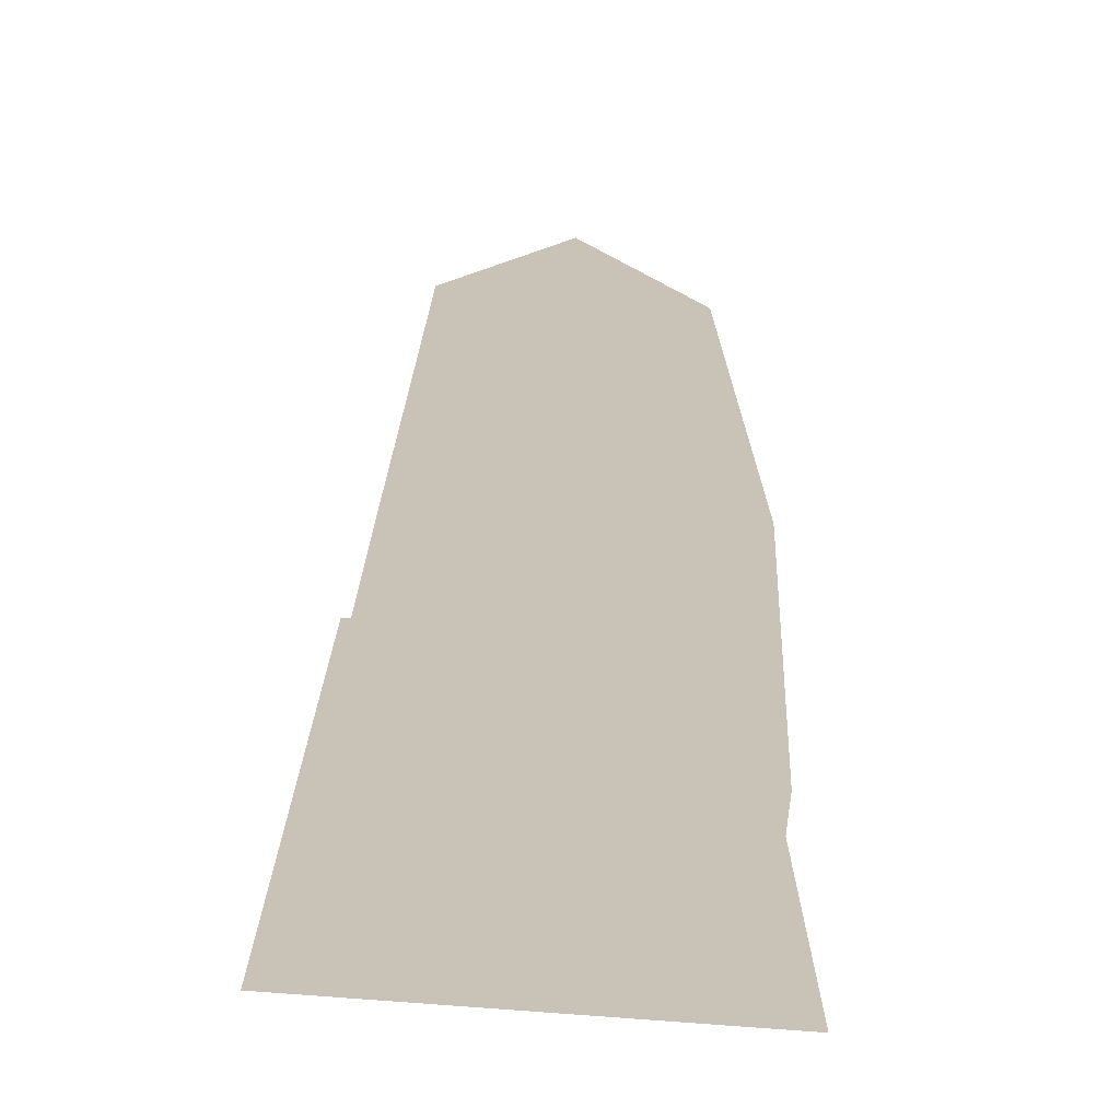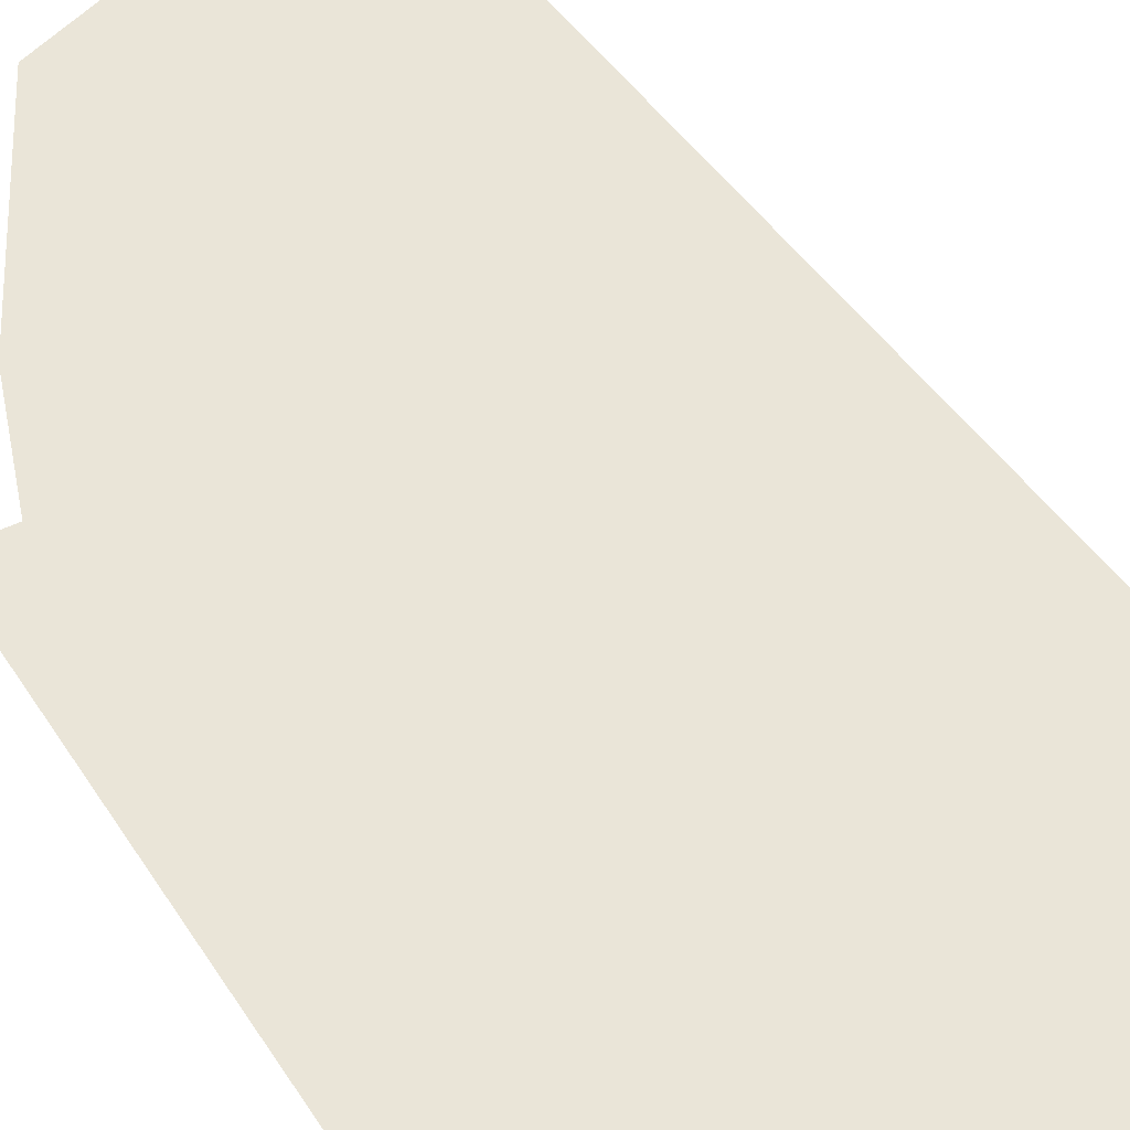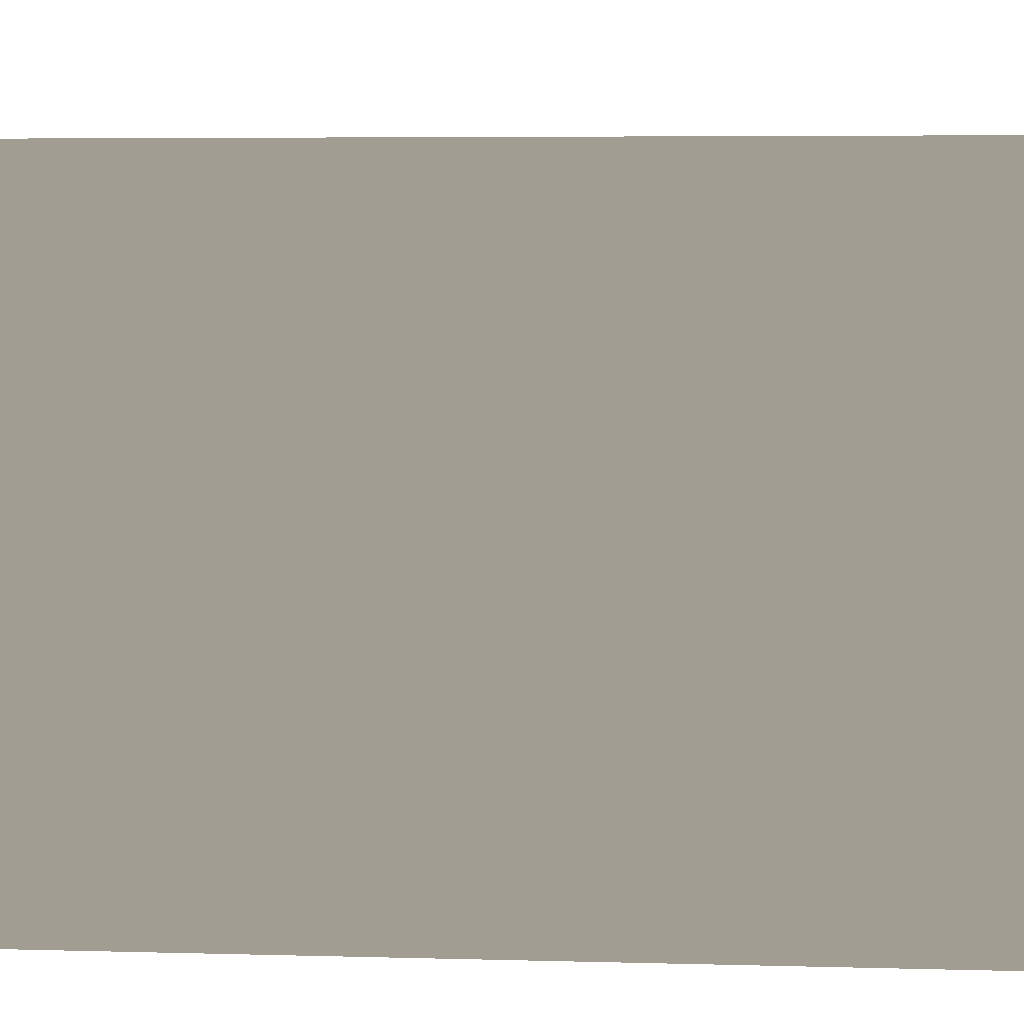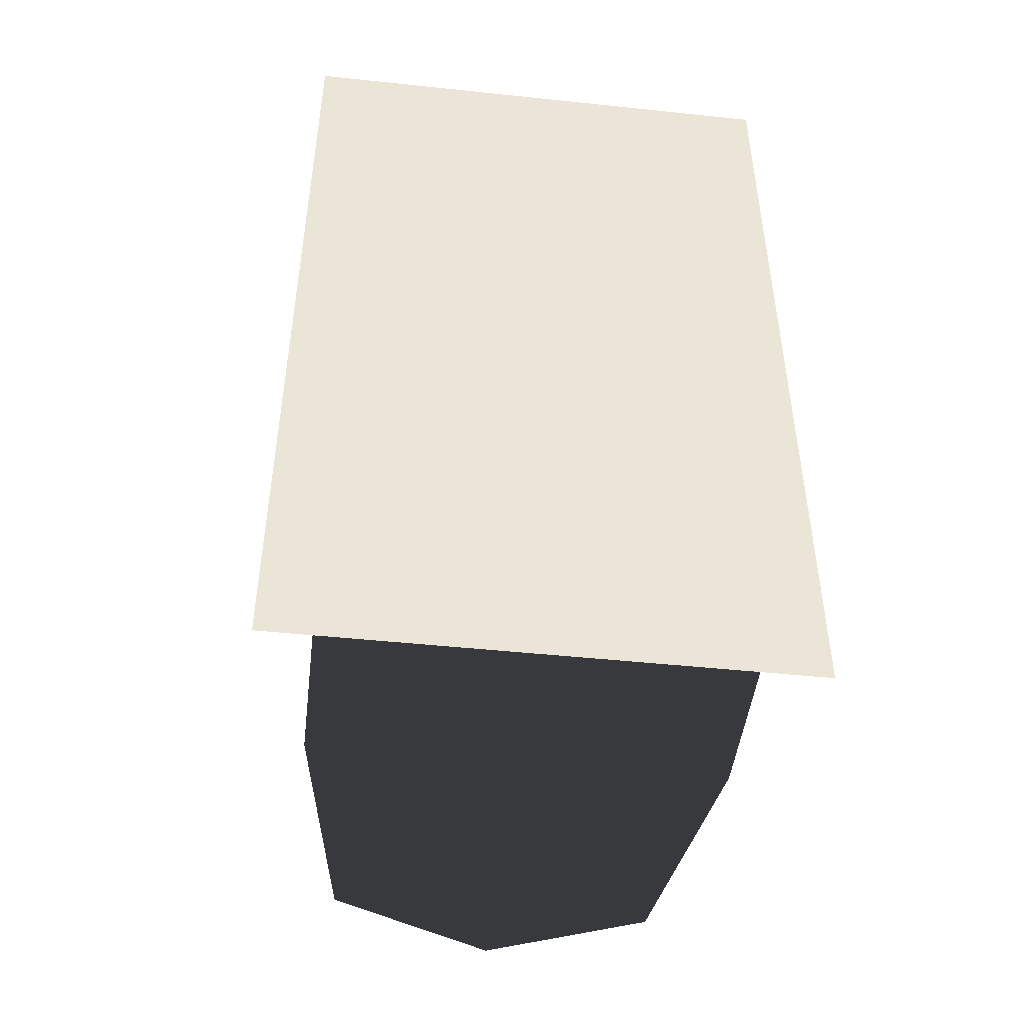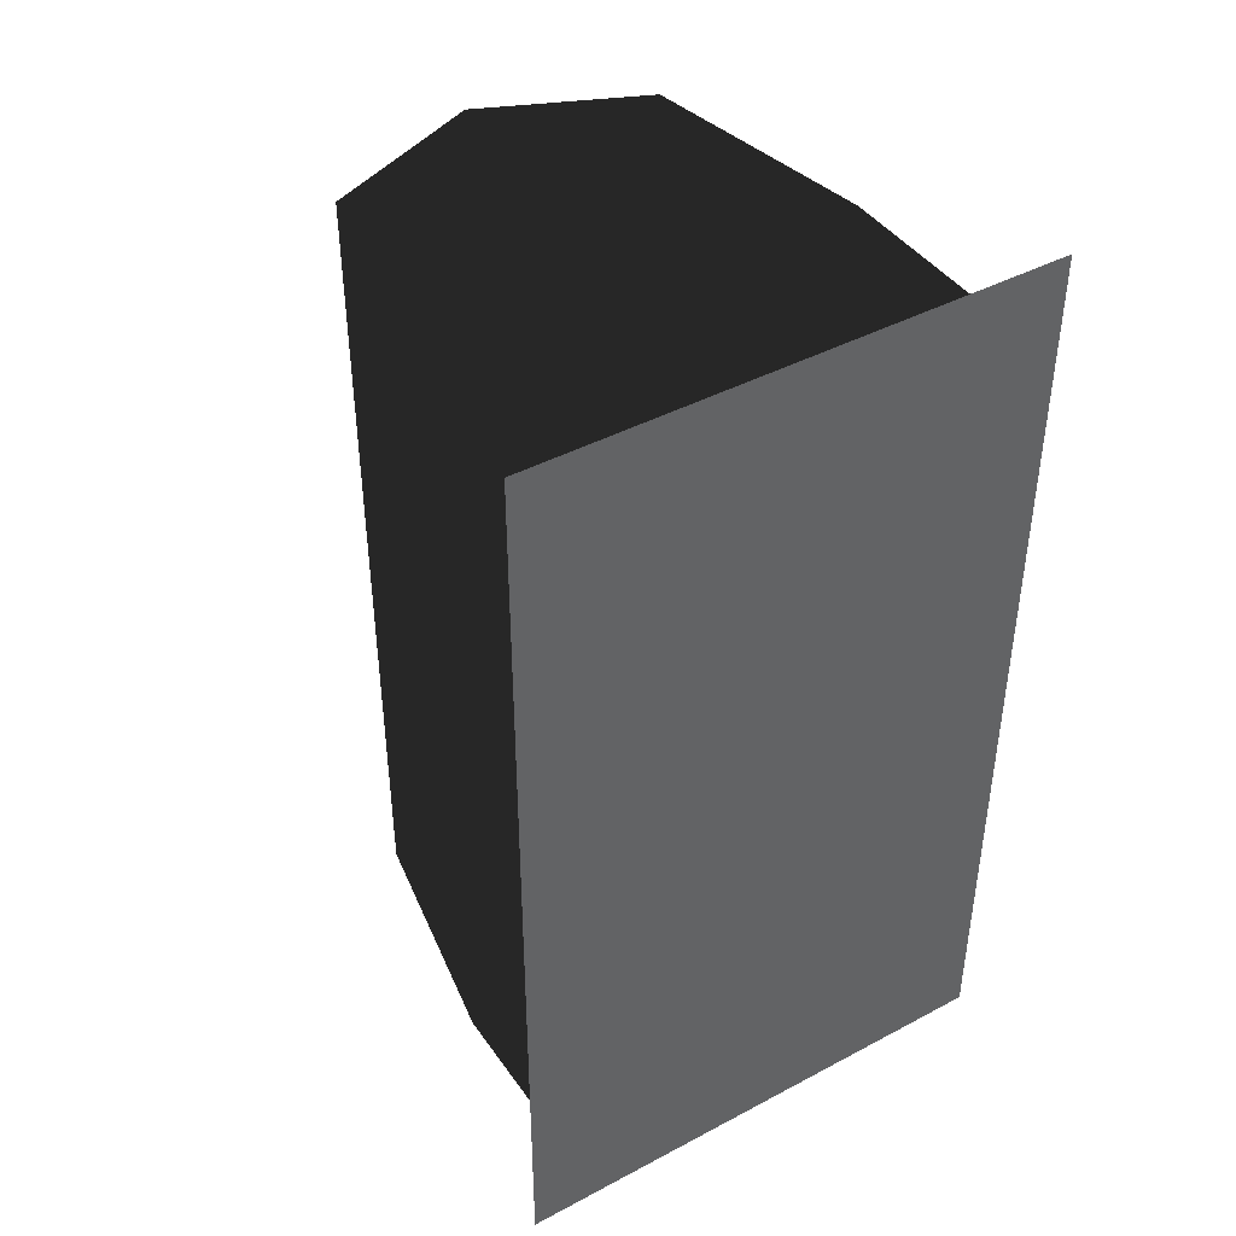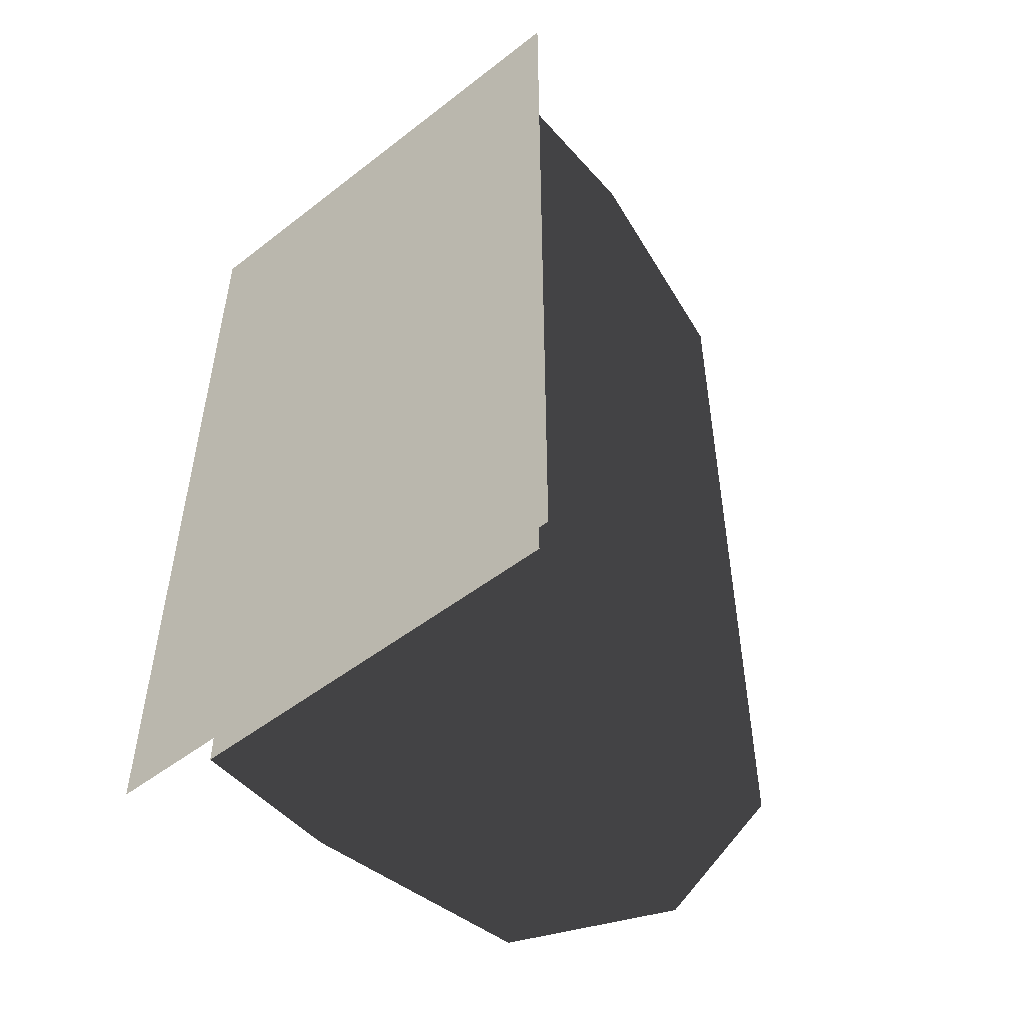
<metadata>
{"format":"obj","ext":"obj","renderer":"f3d","projection":"perspective","resolution":1024,"background":"white","views":[{"elev":-71.0,"azim":175.3,"up":"+Z"},{"elev":45.4,"azim":-31.0,"up":"+Y"},{"elev":4.6,"azim":95.7,"up":"+Y"},{"elev":-47.4,"azim":-6.8,"up":"+Z"},{"elev":42.8,"azim":-32.3,"up":"+Z"},{"elev":-51.1,"azim":40.1,"up":"+Z"}]}
</metadata>
<code>
o polygon0
g polygon0
v -2.5 0.5 -4.5
v -2.5 0.5 4.5
v 0 0.5 -2
v 0 0.5 2
v 2.5 0.5 -4.5
v 2.5 0.5 4.5
v 0 0.5 -2
v 2.5 0.5 -4.5
v -2.5 0.5 -4.5
v -2.5 0.5 4.5
v 2.5 0.5 4.5
v 0 0.5 2
f 1 2 3
f 2 4 3
f 3 4 5
f 4 6 5
f 7 8 9
f 10 11 12
o polygon1
g polygon1
v -2 2.5 -4
v -2 1 -4
v -2 2.5 4
v -2 1 4
v 0.02661 2.5 4
v 0.02661 1 4
v 2 2.5 4
v 2 1 4
v 2 2.5 -4
v 2 1 -4
v 2 2.5 -4
v 2 1 -4
v 0.02661 2.5 -4
v 0.02661 1 -4
v -2 2.5 -4
v -2 1 -4
f 13 14 15
f 14 16 15
f 15 16 17
f 16 18 17
f 17 18 19
f 18 20 19
f 19 20 21
f 20 22 21
f 23 24 25
f 24 26 25
f 25 26 27
f 26 28 27
o polygon2
g polygon2
v 1.582 4.832 4
v 1.582 4.832 -4
v 0.02661 5.519 4
v 0.02661 5.519 -4
v -1.582 4.832 4
v -1.582 4.832 -4
v -2 2.5 4
v -2 2.5 -4
v -2 2.5 -4
v -1.582 4.832 -4
v 0.02661 2.5 -4
v 0.02661 5.519 -4
v 2 2.5 -4
v 1.582 4.832 -4
v 2 2.5 4
v 1.582 4.832 4
v 0.02661 2.5 4
v 0.02661 5.519 4
v -2 2.5 4
v -1.582 4.832 4
v 2 2.5 4
v 2 2.5 -4
v 1.582 4.832 -4
v 1.582 4.832 4
f 29 30 31
f 30 32 31
f 31 32 33
f 32 34 33
f 33 34 35
f 34 36 35
f 37 38 39
f 38 40 39
f 39 40 41
f 40 42 41
f 43 44 45
f 44 46 45
f 45 46 47
f 46 48 47
f 49 50 51
f 51 52 49

</code>
